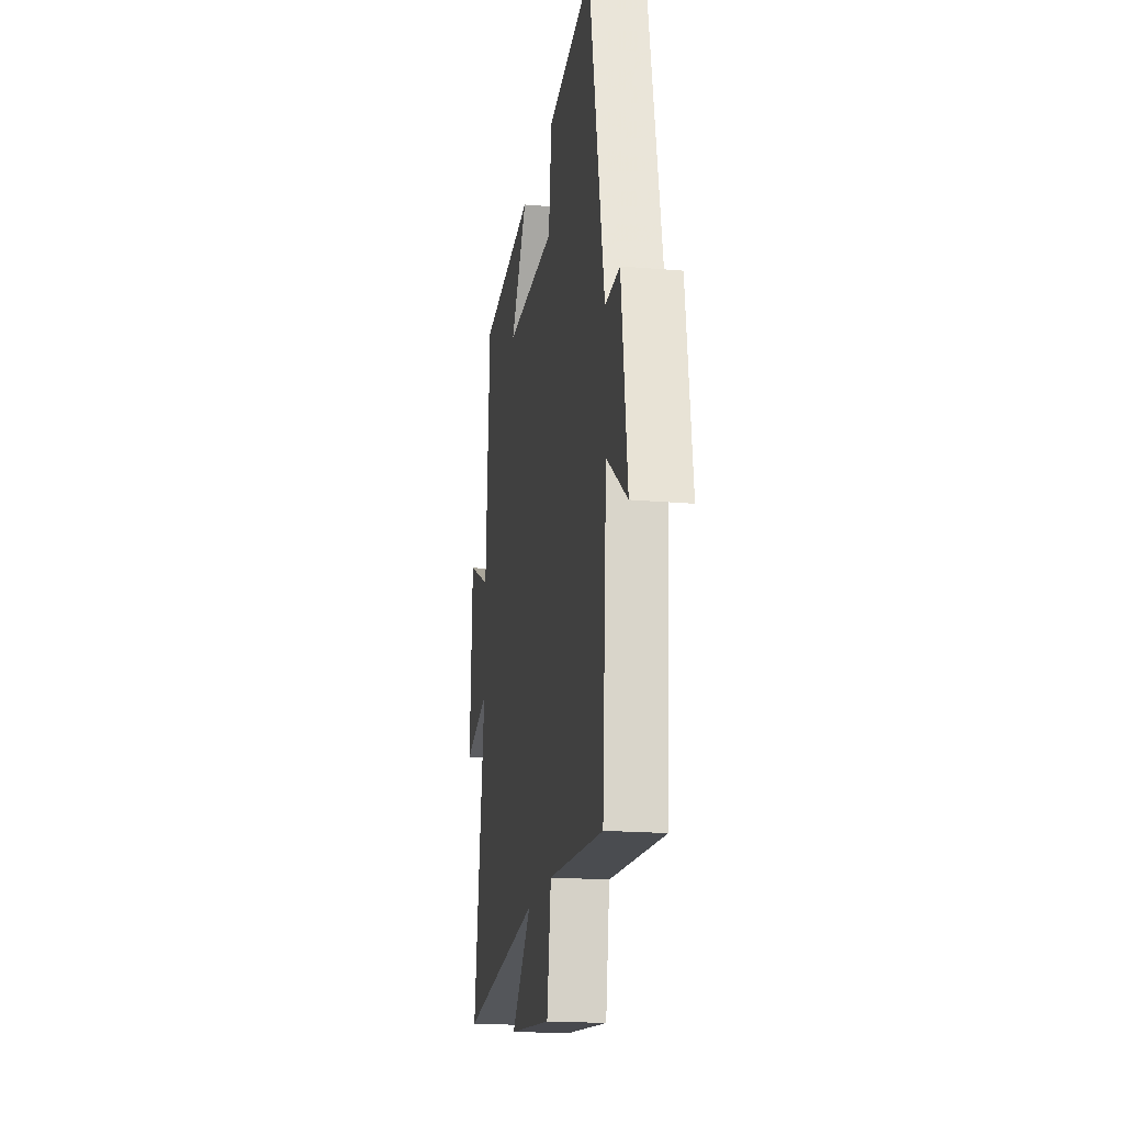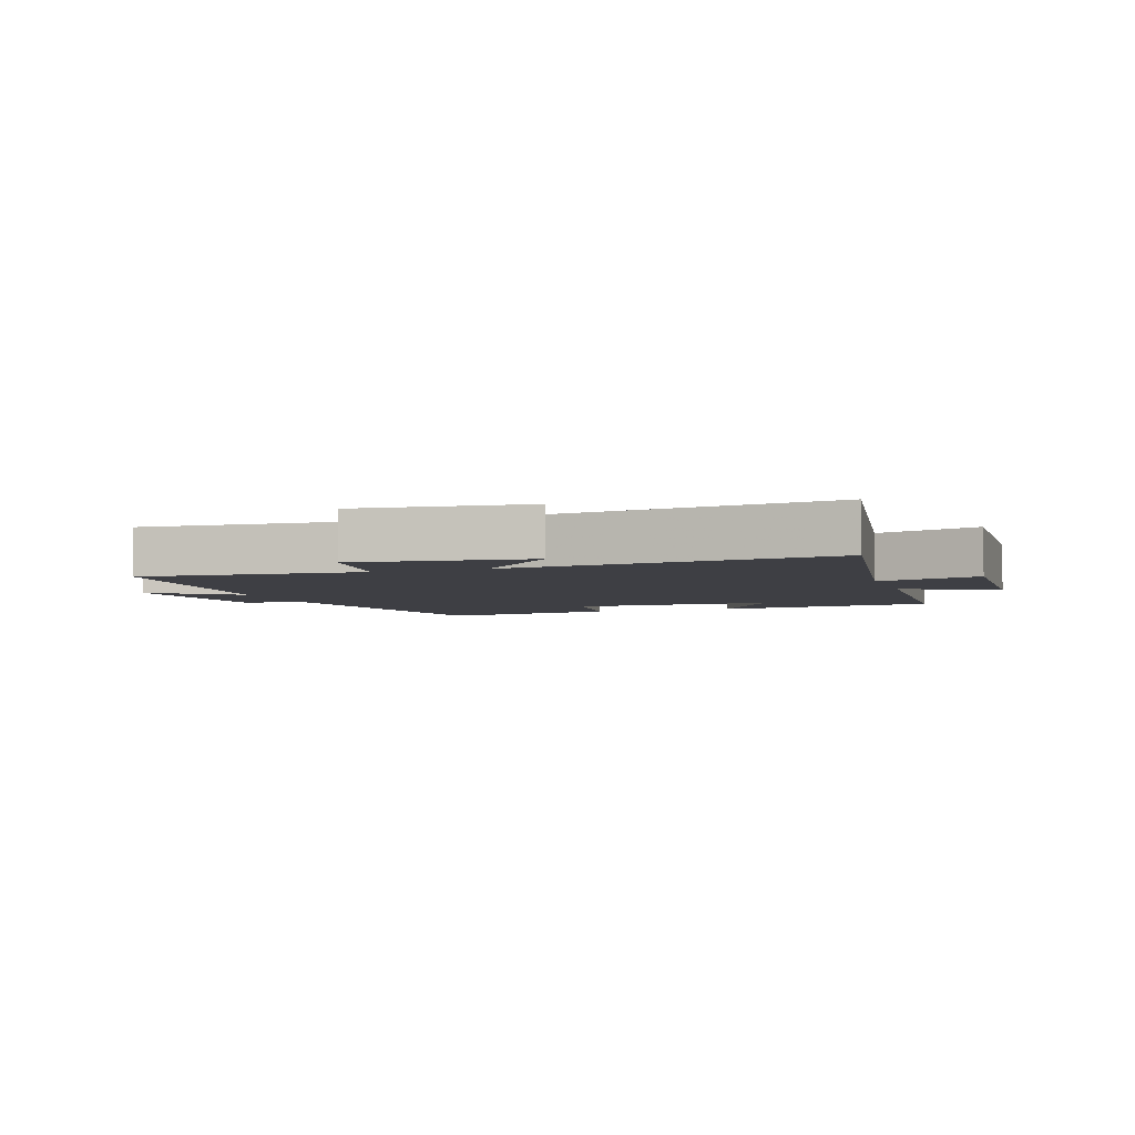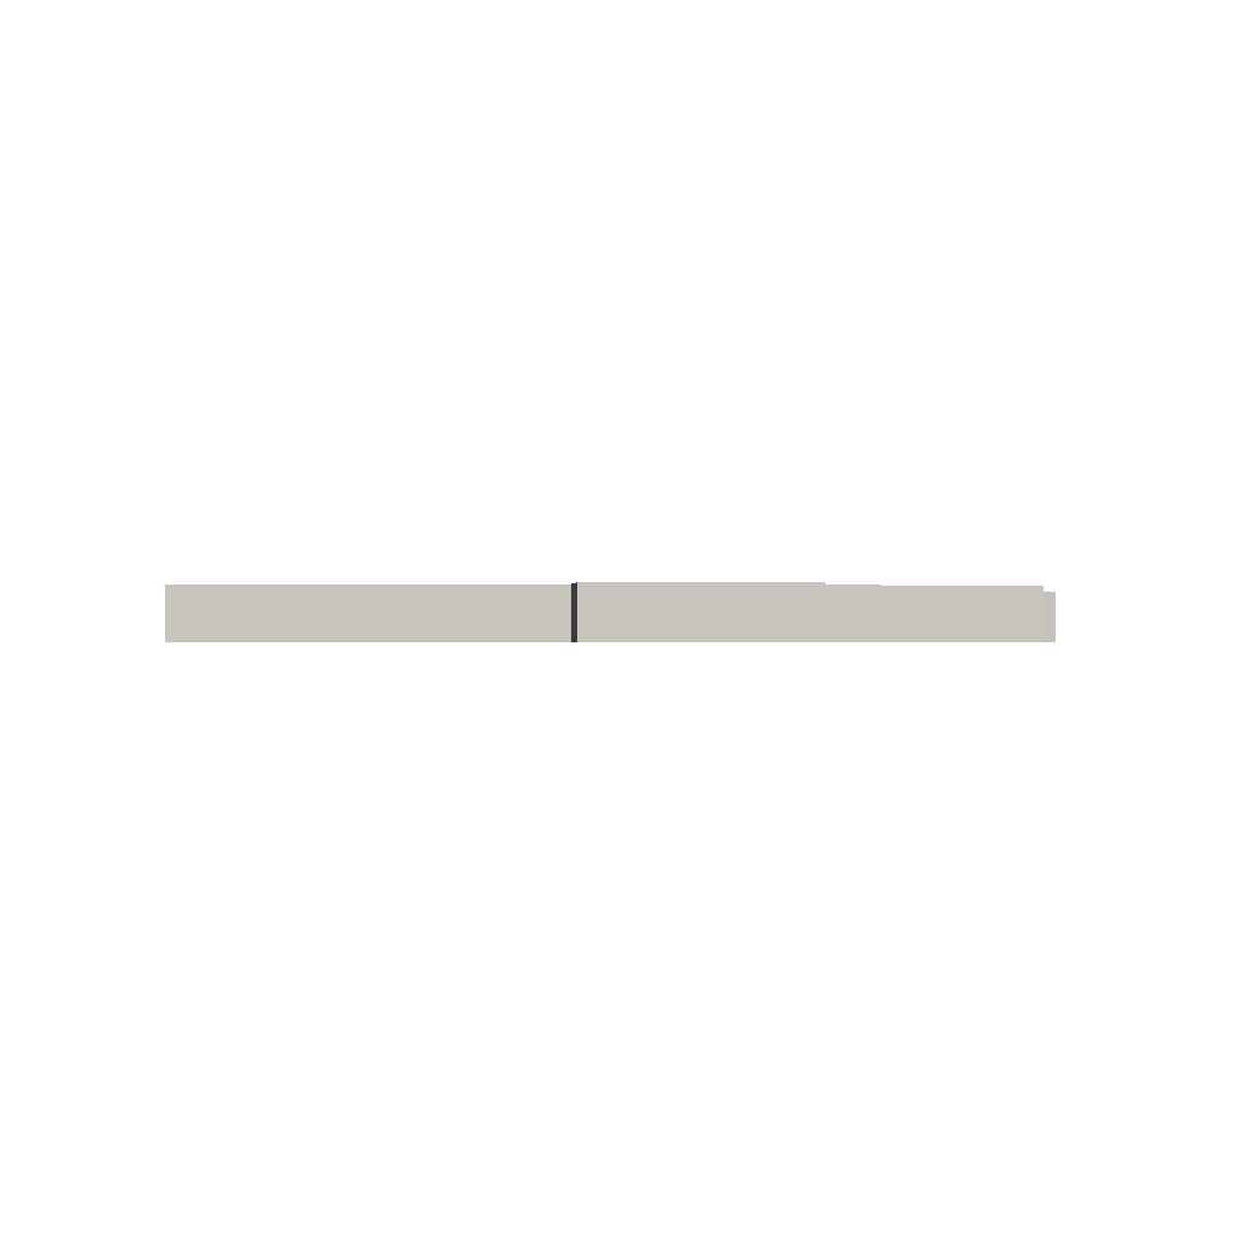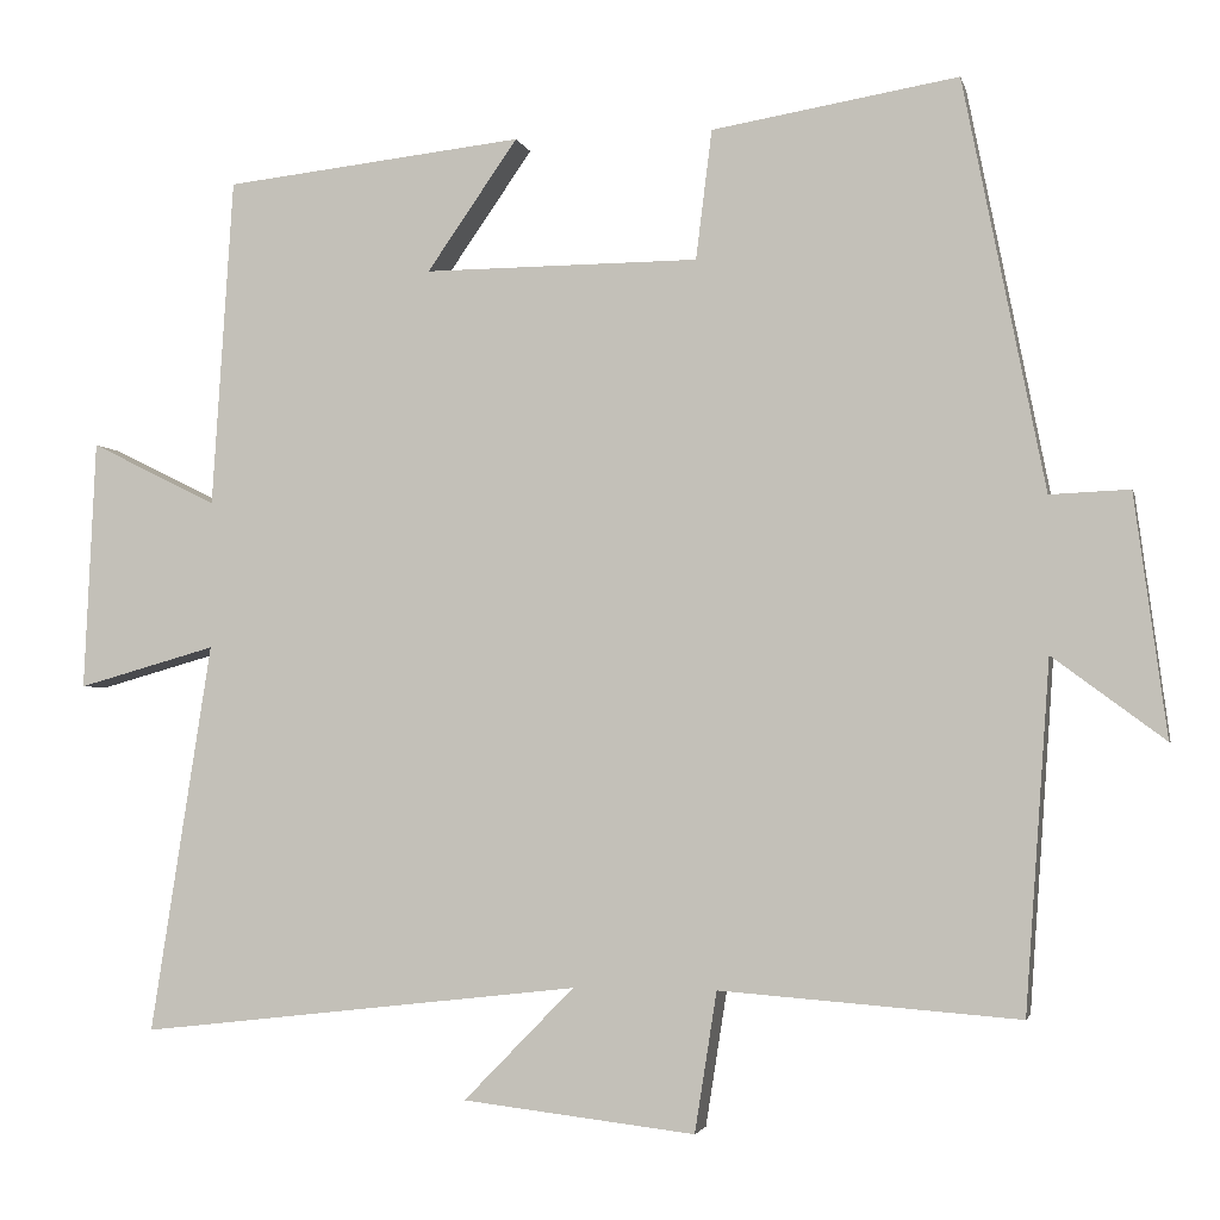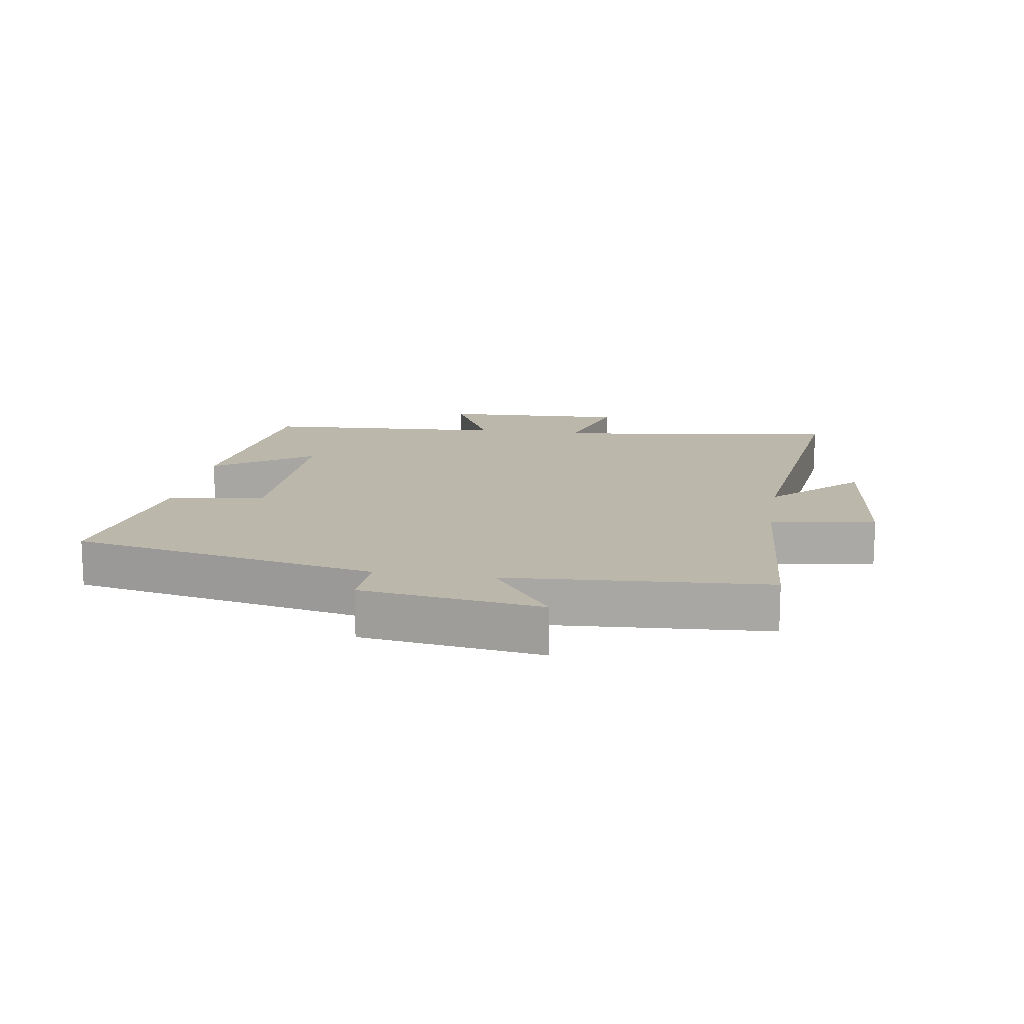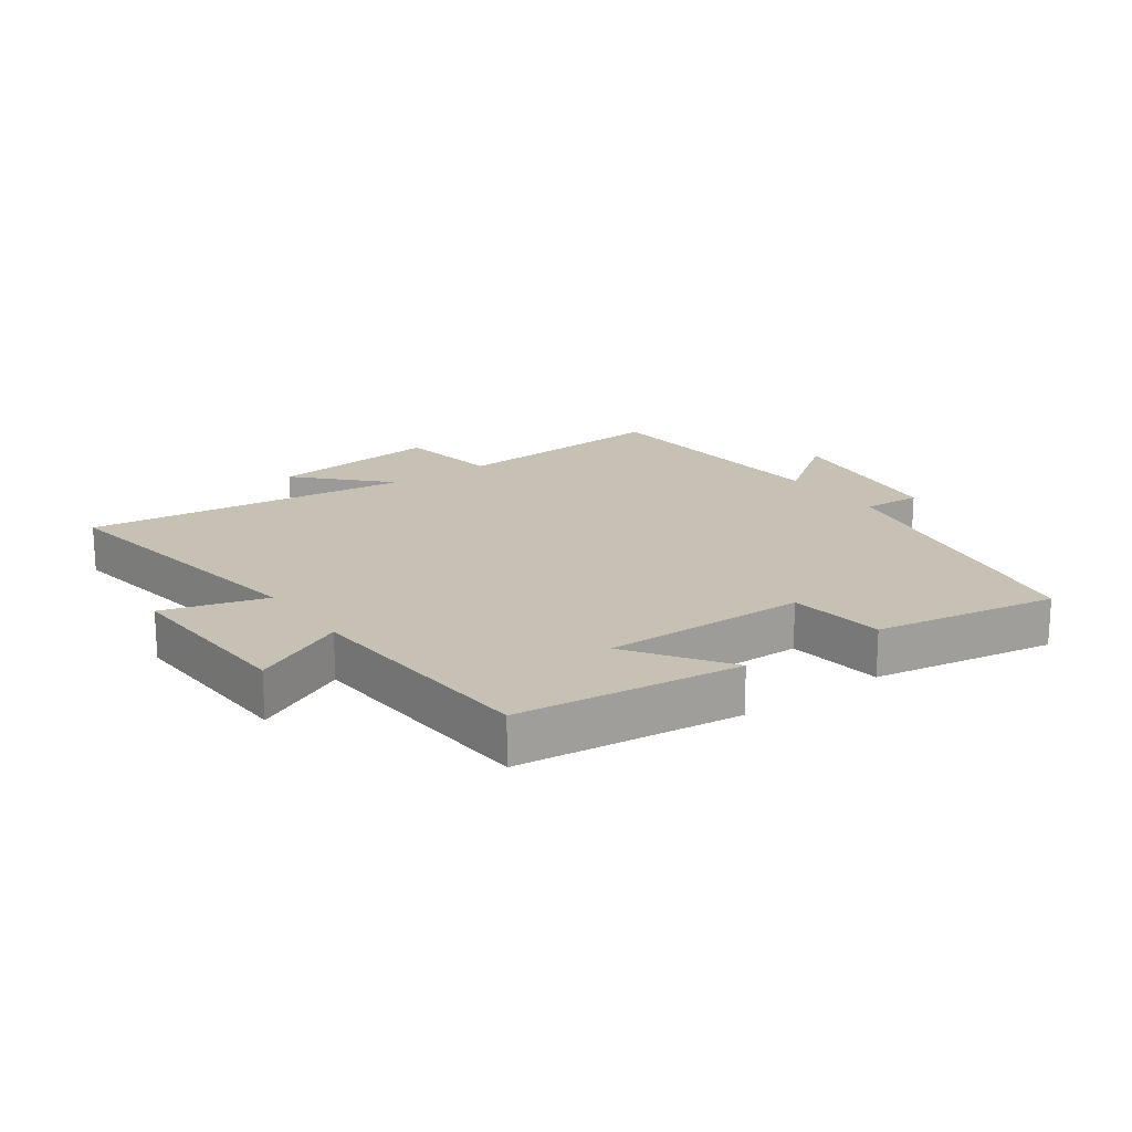
<metadata>
{"format":"obj","ext":"obj","renderer":"f3d","projection":"perspective","resolution":1024,"background":"white","views":[{"elev":-19.2,"azim":80.8,"up":"+Z"},{"elev":-4.4,"azim":-161.2,"up":"+Y"},{"elev":-0.5,"azim":82.4,"up":"+Y"},{"elev":-2.9,"azim":12.5,"up":"+Z"},{"elev":14.4,"azim":99.2,"up":"+Y"},{"elev":18.5,"azim":-35.4,"up":"+Y"}]}
</metadata>
<code>
v 0.471 0.07 -0.527
v 0.118 0.07 -0.5
v 0.092 0.07 -0.665
v -0.182 0.07 -0.633
v -0.052 0.07 -0.5
v -0.572 0.07 -0.559
v -0.5 0.07 -0.1
v -0.663 0.07 -0.146
v -0.649 0.07 0.148
v -0.5 0.07 0.074
v -0.475 0.07 0.461
v -0.122 0.07 0.5
v -0.229 0.07 0.346
v 0.095 0.07 0.348
v 0.114 0.07 0.5
v 0.404 0.07 0.548
v 0.5 0.07 0.065
v 0.594 0.07 0.069
v 0.632 0.07 -0.215
v 0.5 0.07 -0.117
v 0.471 0 -0.527
v 0.118 0 -0.5
v 0.092 0 -0.665
v -0.182 0 -0.633
v -0.052 0 -0.5
v -0.572 0 -0.559
v -0.5 0 -0.1
v -0.663 0 -0.146
v -0.649 0 0.148
v -0.5 0 0.074
v -0.475 0 0.461
v -0.122 0 0.5
v -0.229 0 0.346
v 0.095 0 0.348
v 0.114 0 0.5
v 0.404 0 0.548
v 0.5 0 0.065
v 0.594 0 0.069
v 0.632 0 -0.215
v 0.5 0 -0.117
f 17 18 19 20
f 17 20 1 2
f 14 15 16 17
f 13 14 17 2
f 10 11 12 13
f 10 13 2 3
f 7 8 9 10
f 5 6 7
f 5 7 10
f 3 4 5
f 3 5 10
f 40 39 38 37
f 22 21 40 37
f 37 36 35 34
f 22 37 34 33
f 33 32 31 30
f 23 22 33 30
f 30 29 28 27
f 27 26 25
f 30 27 25
f 25 24 23
f 30 25 23
f 1 21 22 2
f 2 22 23 3
f 3 23 24 4
f 4 24 25 5
f 5 25 26 6
f 6 26 27 7
f 7 27 28 8
f 8 28 29 9
f 9 29 30 10
f 10 30 31 11
f 11 31 32 12
f 12 32 33 13
f 13 33 34 14
f 14 34 35 15
f 15 35 36 16
f 16 36 37 17
f 17 37 38 18
f 18 38 39 19
f 19 39 40 20
f 20 40 21 1

</code>
